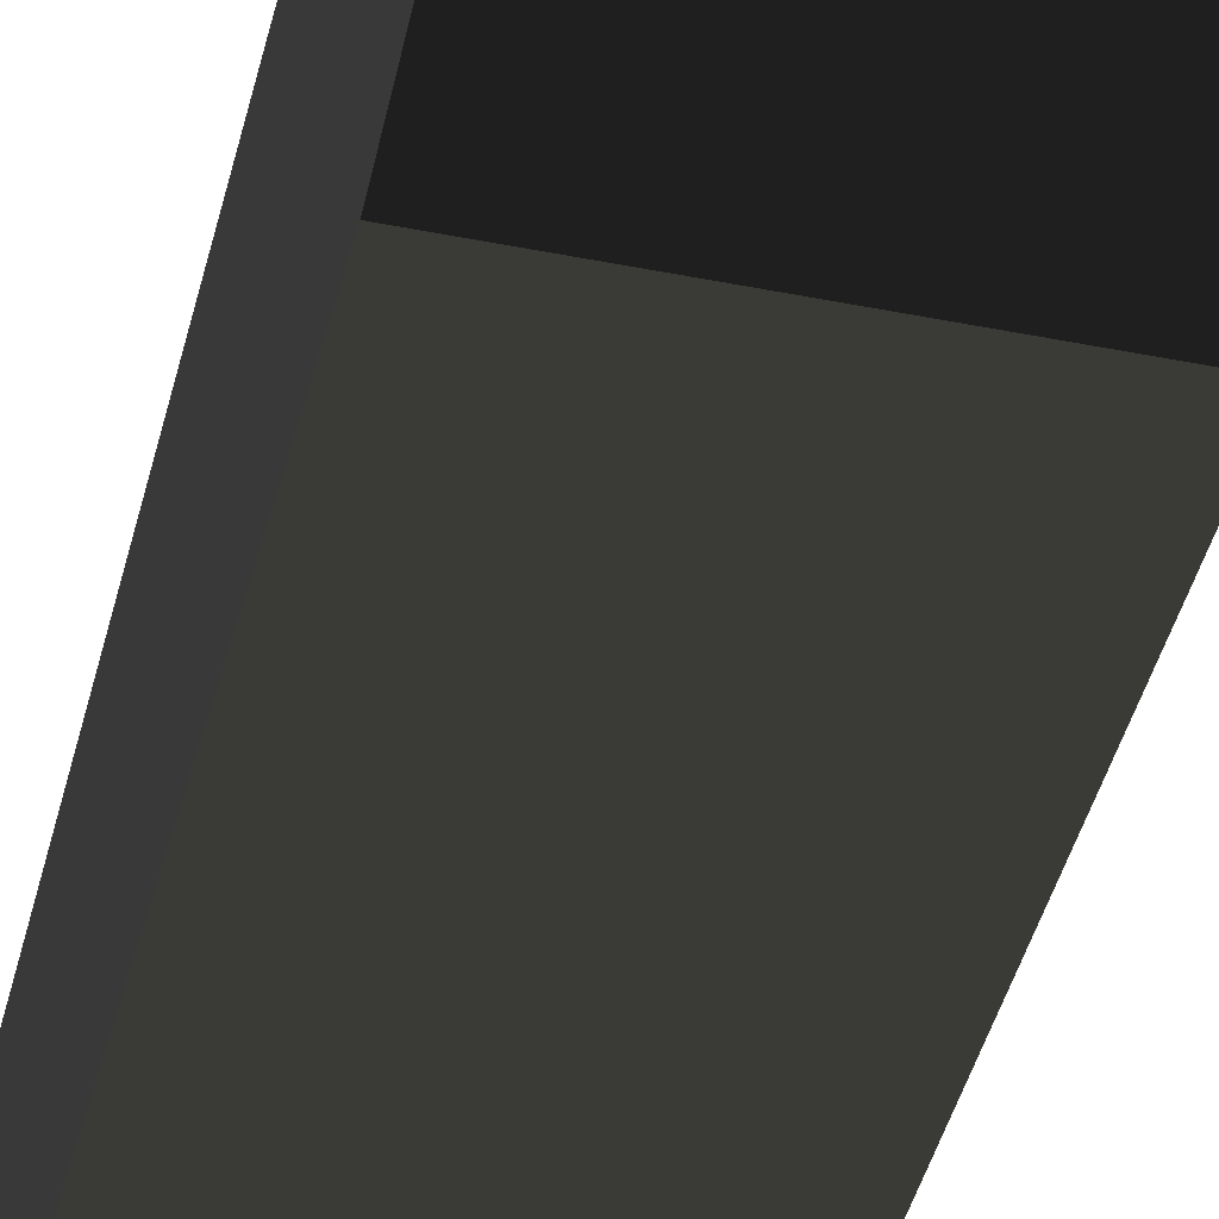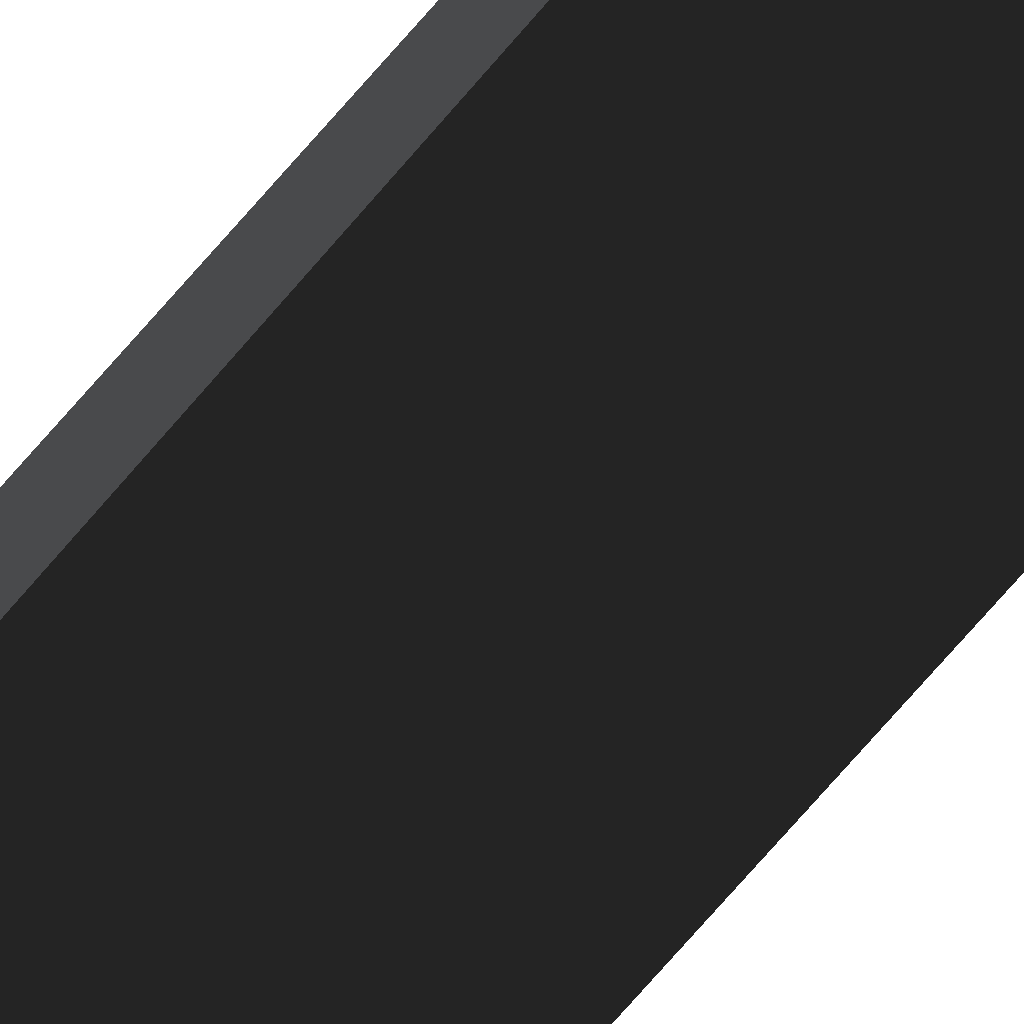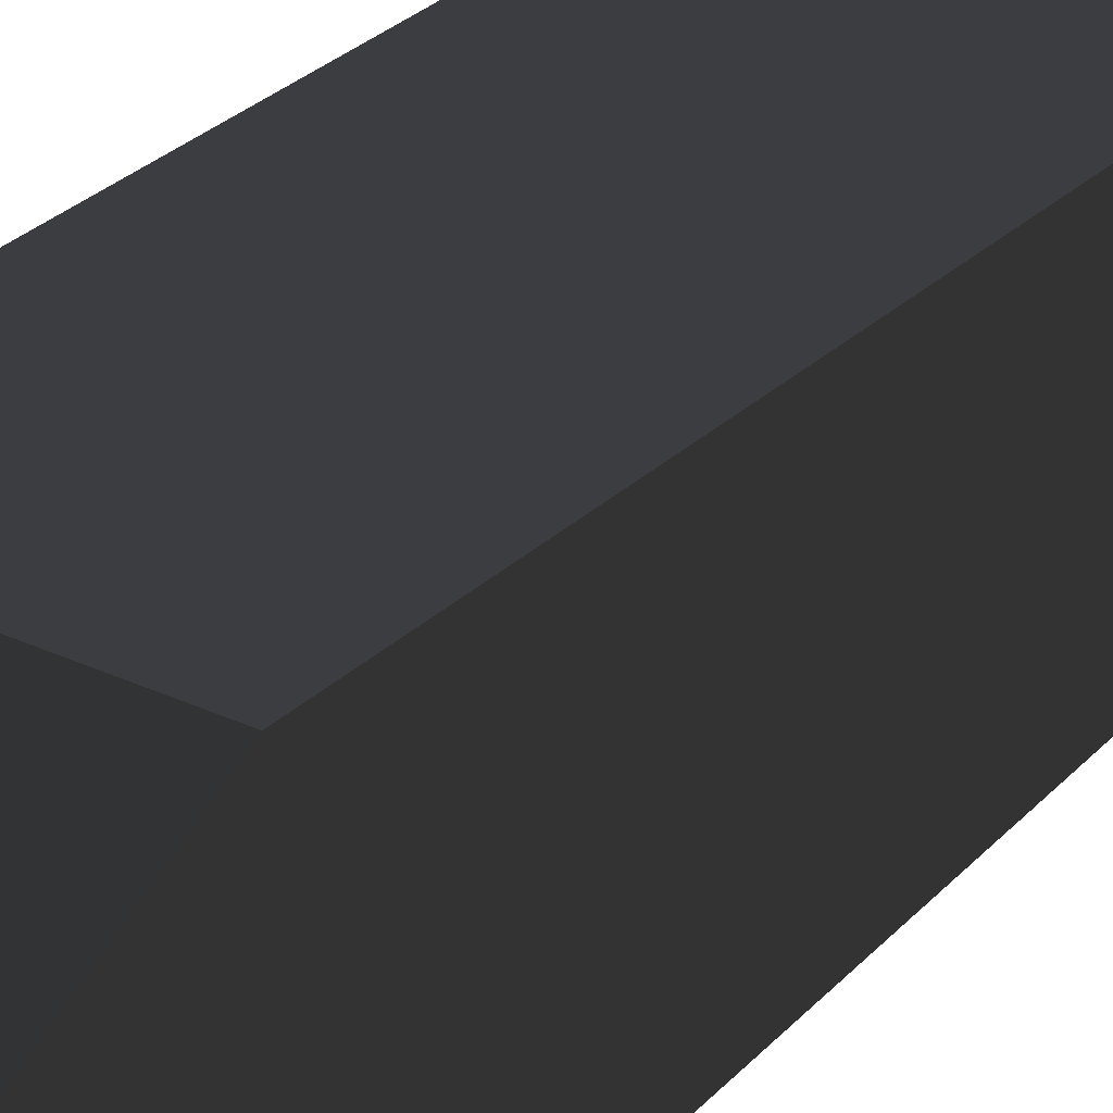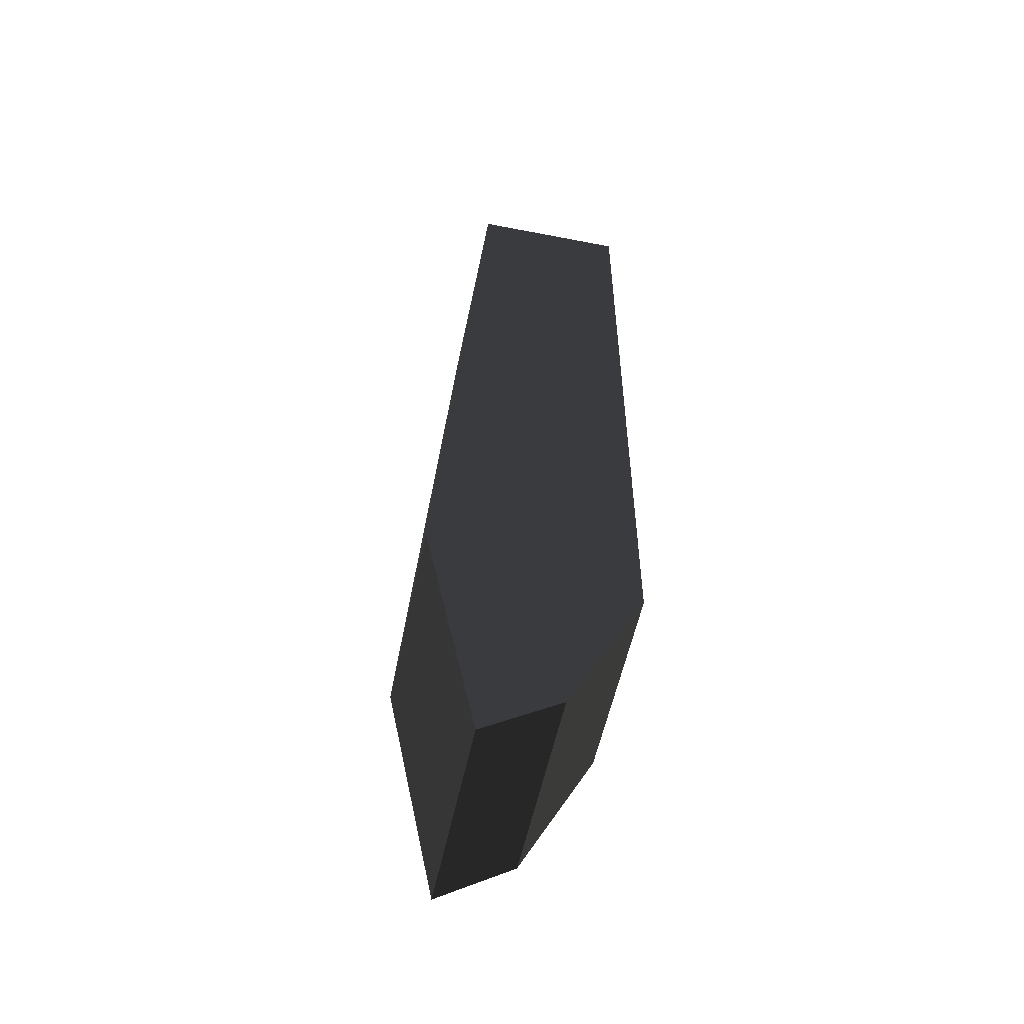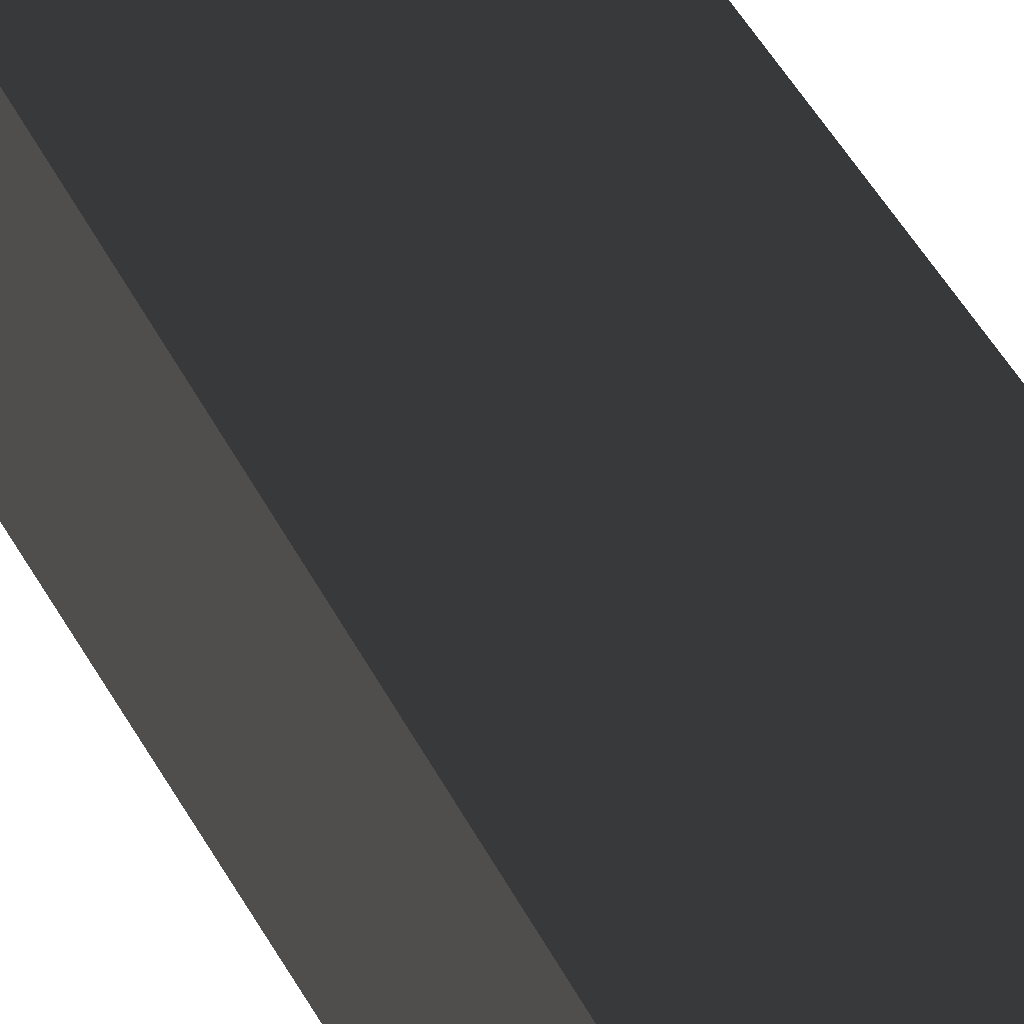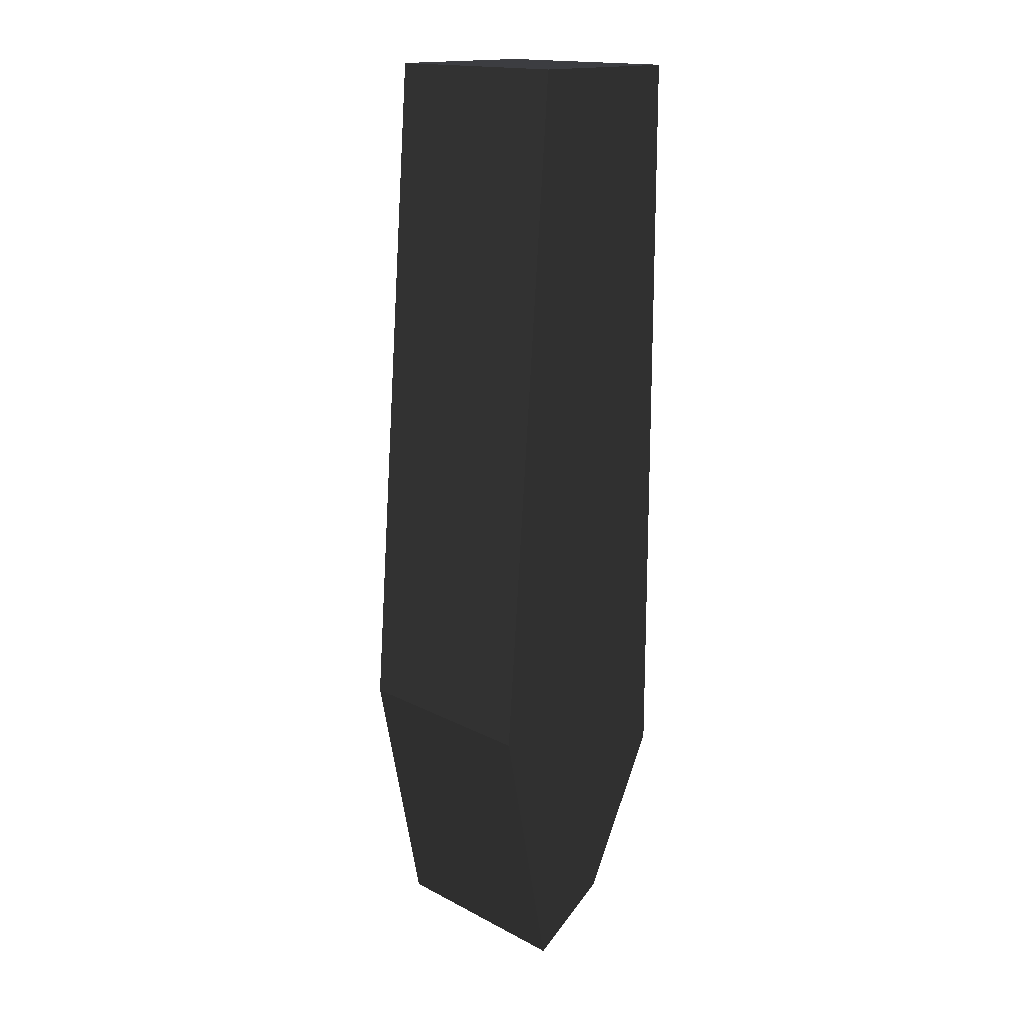
<metadata>
{"format":"obj","ext":"obj","renderer":"f3d","projection":"perspective","resolution":1024,"background":"white","views":[{"elev":-44.4,"azim":166.8,"up":"+Y"},{"elev":-74.1,"azim":-41.6,"up":"+Y"},{"elev":28.8,"azim":-144.3,"up":"+Y"},{"elev":-54.6,"azim":78.4,"up":"+Z"},{"elev":44.6,"azim":-25.3,"up":"+Y"},{"elev":16.6,"azim":46.3,"up":"+Z"}]}
</metadata>
<code>
o leg1_2
v -0.125 -0.125 0.1875
v -0.125 0.125 1
v -0.125 -0.0625 1
v -0.125 0.125 0.125
v 0.125 0.125 0.125
v 0.125 -0.0625 1
v 0.125 0.125 1
v 0.125 -0.125 0.1875
v -0.125 -0.0625 -0.125
v -0.125 0.03125 -0.0625
v 0.125 0.03125 -0.0625
v 0.125 -0.0625 -0.125
f 1 2 3
f 1 4 2
f 5 6 7
f 5 8 6
f 4 9 10
f 4 1 9
f 8 11 12
f 8 5 11
f 4 7 2
f 4 5 7
f 2 6 3
f 2 7 6
f 3 8 1
f 3 6 8
f 1 12 9
f 1 8 12
f 9 11 10
f 9 12 11
f 10 5 4
f 10 11 5

</code>
